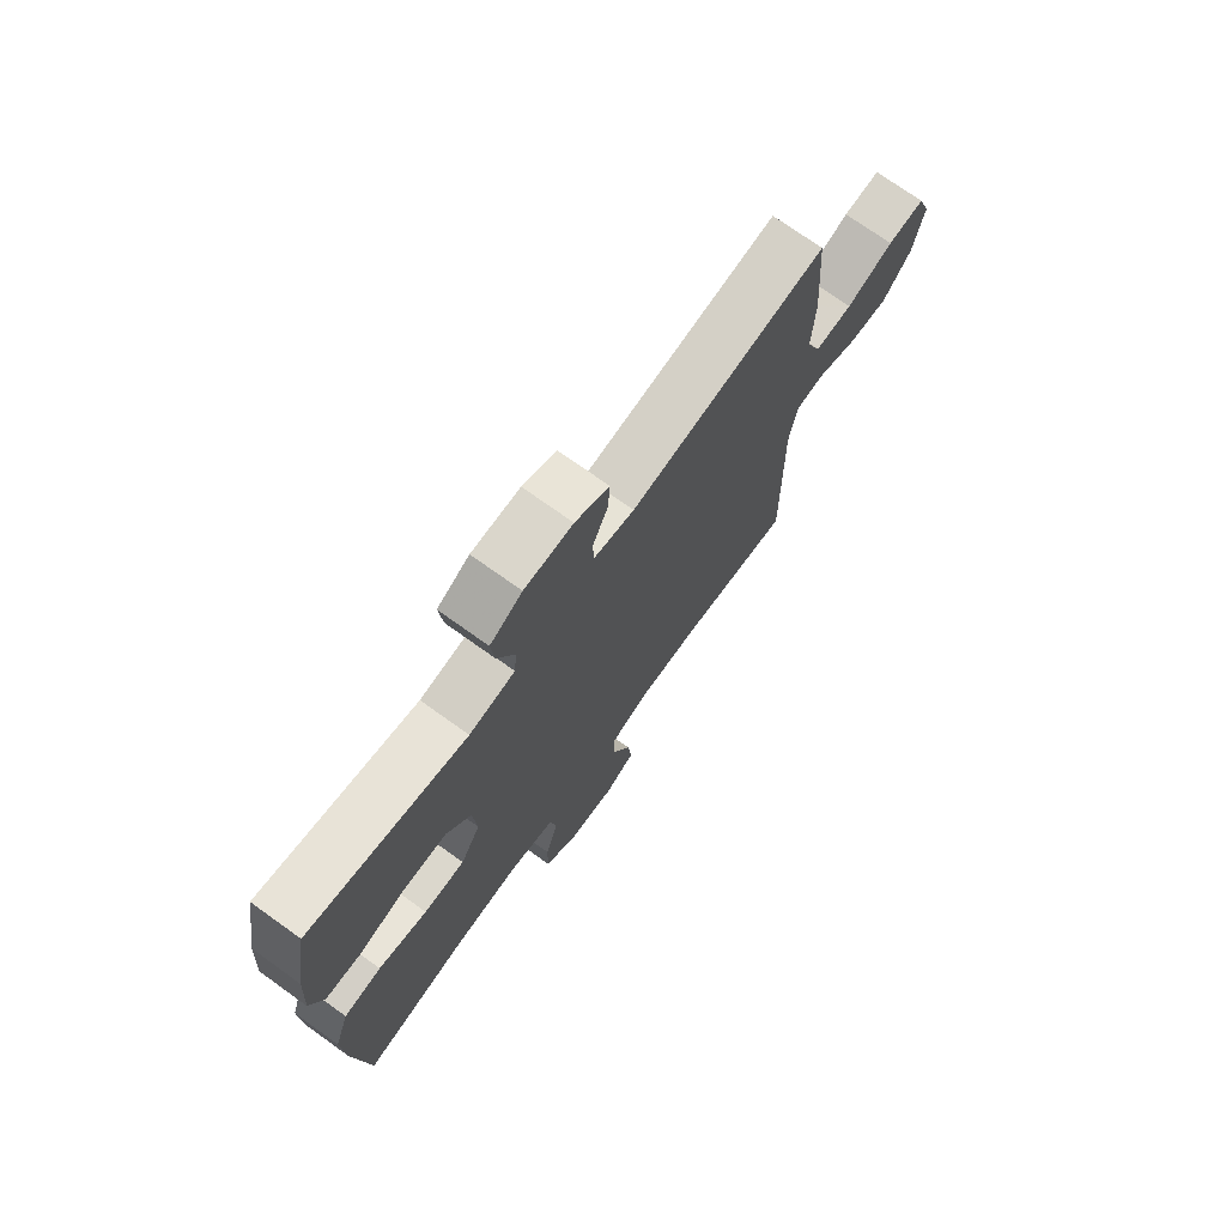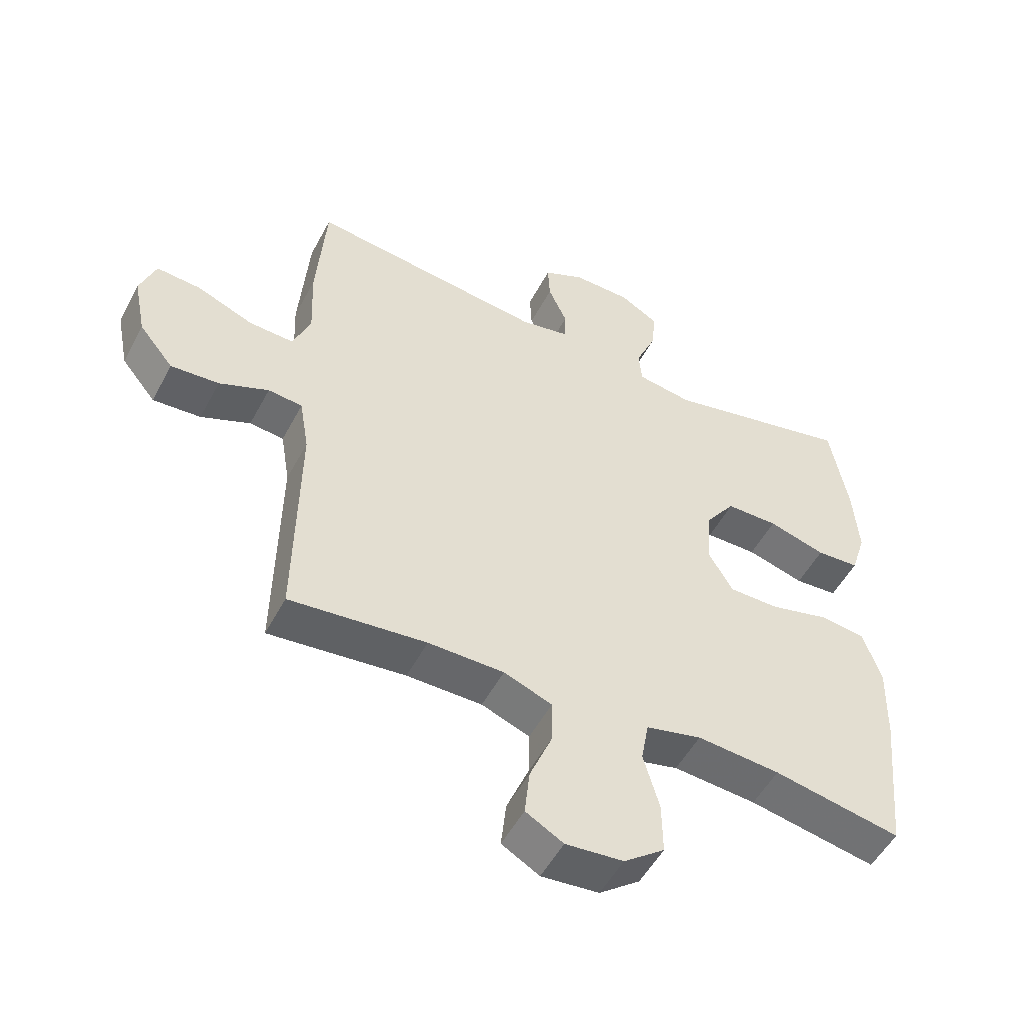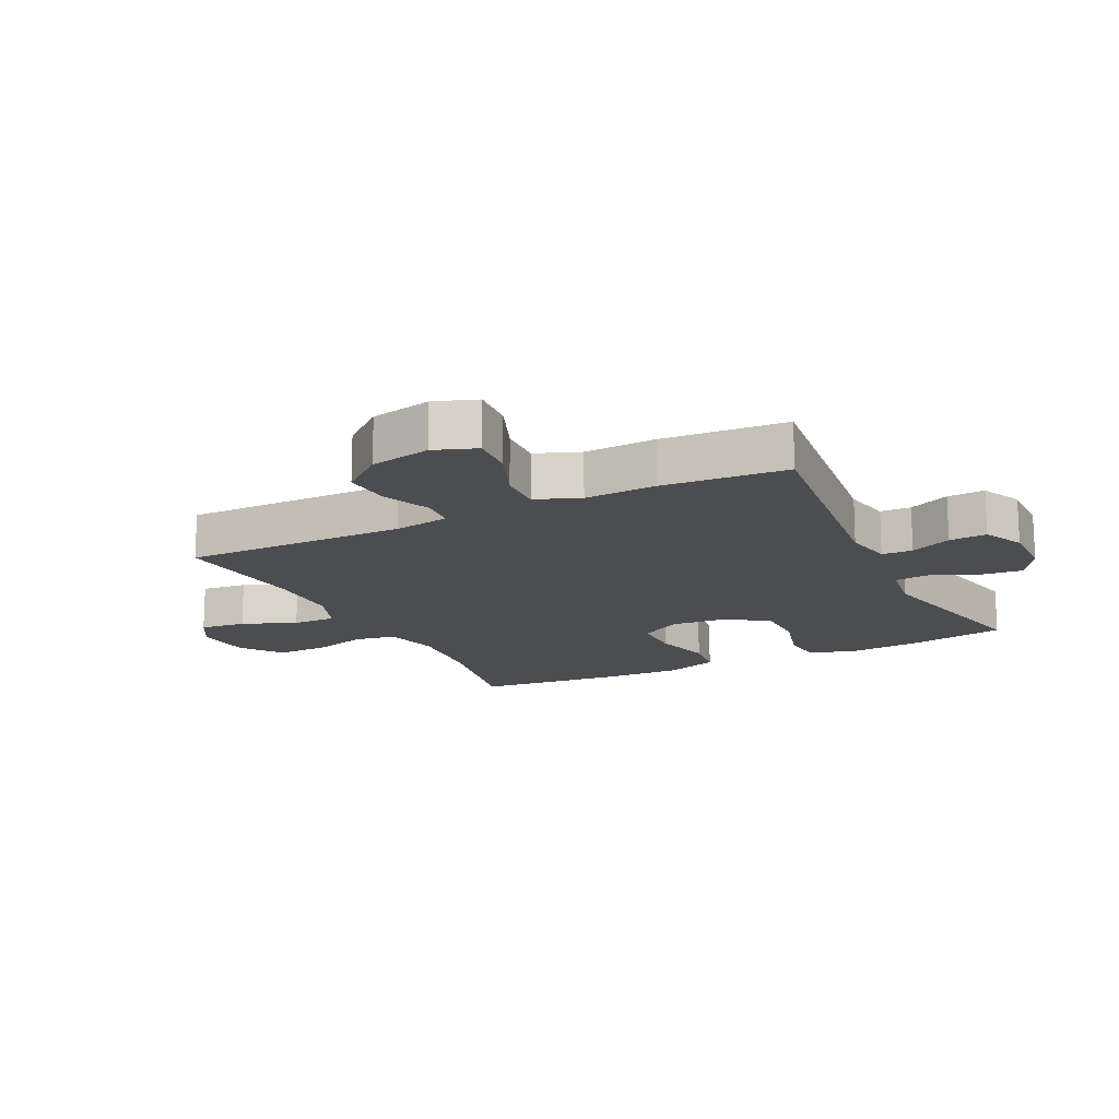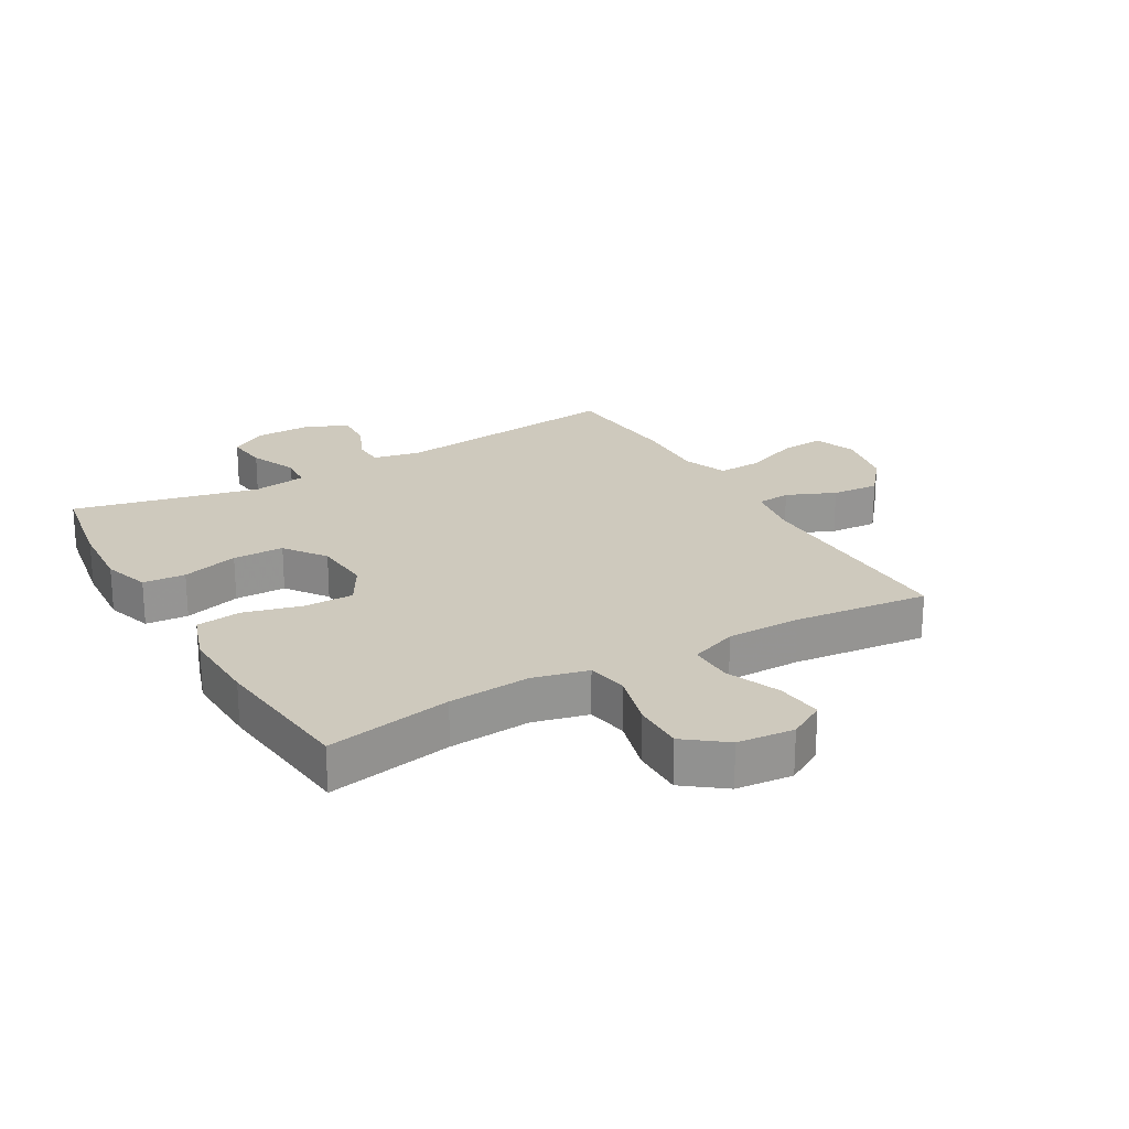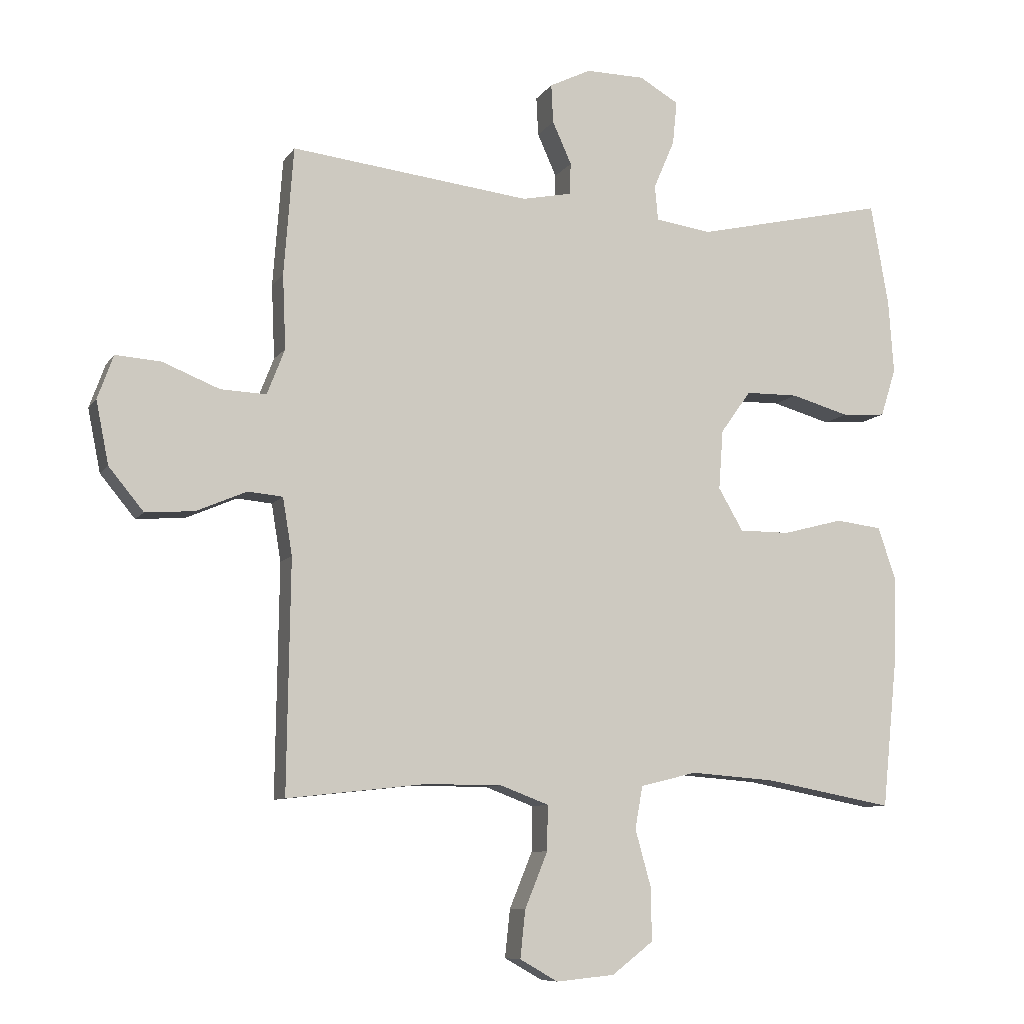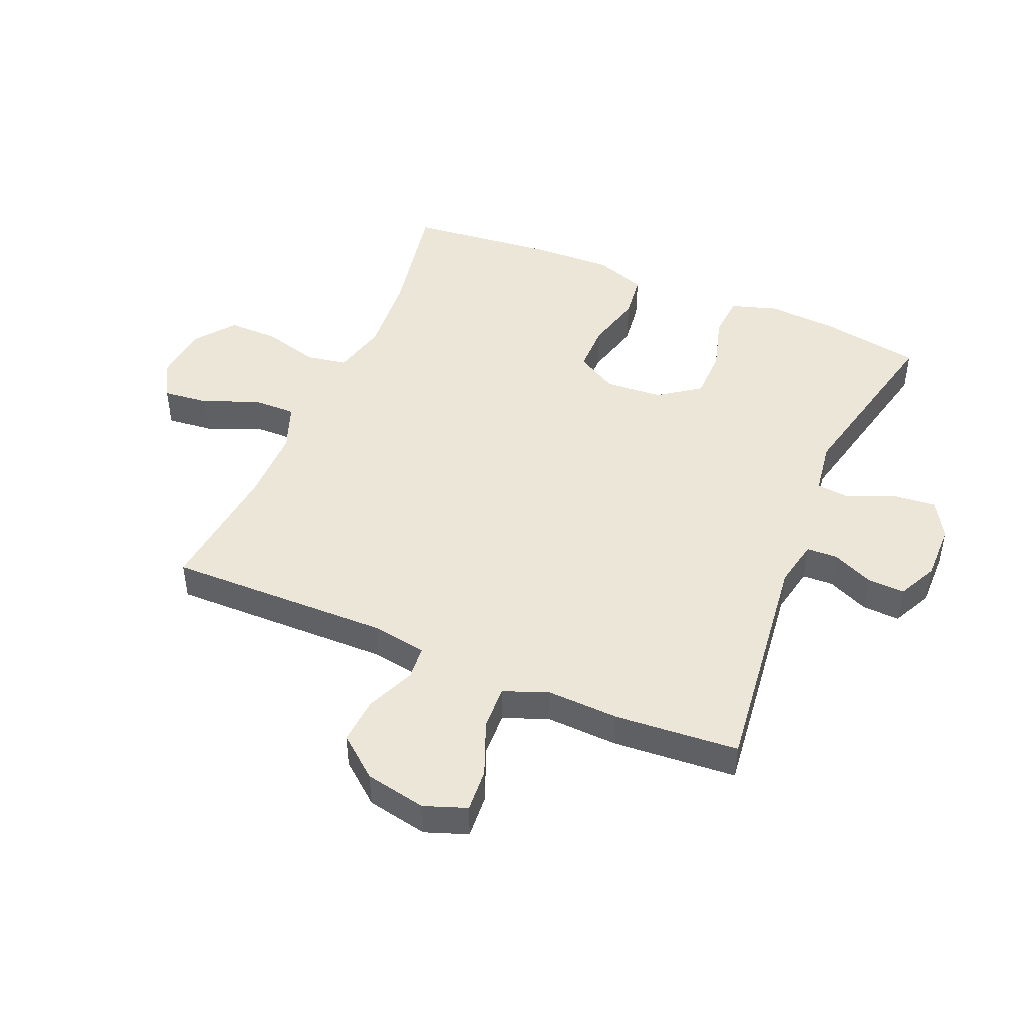
<metadata>
{"format":"obj","ext":"obj","renderer":"f3d","projection":"perspective","resolution":1024,"background":"white","views":[{"elev":73.3,"azim":125.6,"up":"+Z"},{"elev":-52.1,"azim":-27.5,"up":"+Z"},{"elev":-16.1,"azim":-63.8,"up":"+Y"},{"elev":22.7,"azim":149.9,"up":"+Y"},{"elev":-8.8,"azim":-19.6,"up":"+Z"},{"elev":46.3,"azim":-67.1,"up":"+Y"}]}
</metadata>
<code>
v -0.5 0.07 0.5
v -0.122 0.07 0.456
v -0.044 0.07 0.472
v -0.042 0.07 0.522
v -0.072 0.07 0.589
v -0.075 0.07 0.65
v -0.01 0.07 0.682
v 0.083 0.07 0.681
v 0.145 0.07 0.645
v 0.138 0.07 0.576
v 0.105 0.07 0.499
v 0.11 0.07 0.444
v 0.198 0.07 0.431
v 0.5 0.07 0.5
v 0.528 0.07 0.339
v 0.536 0.07 0.223
v 0.512 0.07 0.147
v 0.443 0.07 0.142
v 0.351 0.07 0.168
v 0.268 0.07 0.167
v 0.22 0.07 0.1
v 0.213 0.07 0.006
v 0.252 0.07 -0.061
v 0.332 0.07 -0.061
v 0.427 0.07 -0.036
v 0.5 0.07 -0.045
v 0.529 0.07 -0.13
v 0.525 0.07 -0.258
v 0.5 0.07 -0.5
v 0.296 0.07 -0.462
v 0.163 0.07 -0.452
v 0.074 0.07 -0.474
v 0.062 0.07 -0.541
v 0.087 0.07 -0.631
v 0.088 0.07 -0.714
v 0.023 0.07 -0.764
v -0.069 0.07 -0.773
v -0.129 0.07 -0.739
v -0.121 0.07 -0.664
v -0.085 0.07 -0.576
v -0.084 0.07 -0.505
v -0.161 0.07 -0.476
v -0.282 0.07 -0.476
v -0.5 0.07 -0.5
v -0.495 0.07 -0.137
v -0.51 0.07 -0.047
v -0.565 0.07 -0.042
v -0.644 0.07 -0.076
v -0.721 0.07 -0.082
v -0.776 0.07 -0.015
v -0.796 0.07 0.084
v -0.771 0.07 0.153
v -0.7 0.07 0.148
v -0.61 0.07 0.112
v -0.538 0.07 0.109
v -0.51 0.07 0.181
v -0.515 0.07 0.298
v -0.5 0 0.5
v -0.122 0 0.456
v -0.044 0 0.472
v -0.042 0 0.522
v -0.072 0 0.589
v -0.075 0 0.65
v -0.01 0 0.682
v 0.083 0 0.681
v 0.145 0 0.645
v 0.138 0 0.576
v 0.105 0 0.499
v 0.11 0 0.444
v 0.198 0 0.431
v 0.5 0 0.5
v 0.528 0 0.339
v 0.536 0 0.223
v 0.512 0 0.147
v 0.443 0 0.142
v 0.351 0 0.168
v 0.268 0 0.167
v 0.22 0 0.1
v 0.213 0 0.006
v 0.252 0 -0.061
v 0.332 0 -0.061
v 0.427 0 -0.036
v 0.5 0 -0.045
v 0.529 0 -0.13
v 0.525 0 -0.258
v 0.5 0 -0.5
v 0.296 0 -0.462
v 0.163 0 -0.452
v 0.074 0 -0.474
v 0.062 0 -0.541
v 0.087 0 -0.631
v 0.088 0 -0.714
v 0.023 0 -0.764
v -0.069 0 -0.773
v -0.129 0 -0.739
v -0.121 0 -0.664
v -0.085 0 -0.576
v -0.084 0 -0.505
v -0.161 0 -0.476
v -0.282 0 -0.476
v -0.5 0 -0.5
v -0.495 0 -0.137
v -0.51 0 -0.047
v -0.565 0 -0.042
v -0.644 0 -0.076
v -0.721 0 -0.082
v -0.776 0 -0.015
v -0.796 0 0.084
v -0.771 0 0.153
v -0.7 0 0.148
v -0.61 0 0.112
v -0.538 0 0.109
v -0.51 0 0.181
v -0.515 0 0.298
f 56 57 1 2
f 55 56 2 3
f 51 52 53 54
f 51 54 55
f 50 51 55
f 47 48 49 50
f 46 47 50 55
f 43 44 45
f 42 43 45 46
f 41 42 46 55
f 37 38 39 40
f 37 40 41
f 36 37 41
f 33 34 35 36
f 33 36 41
f 32 33 41 55
f 27 28 29 30
f 27 30 31
f 24 25 26 27
f 23 24 27 31
f 22 23 31 32
f 16 17 18 19
f 16 19 20
f 13 14 15 16
f 12 13 16 20
f 8 9 10 11
f 8 11 12
f 7 8 12
f 4 5 6 7
f 3 4 7 12
f 21 22 32 55
f 20 21 55
f 3 12 20 55
f 59 58 114 113
f 60 59 113 112
f 111 110 109 108
f 112 111 108
f 112 108 107
f 107 106 105 104
f 112 107 104 103
f 102 101 100
f 103 102 100 99
f 112 103 99 98
f 97 96 95 94
f 98 97 94
f 98 94 93
f 93 92 91 90
f 98 93 90
f 112 98 90 89
f 87 86 85 84
f 88 87 84
f 84 83 82 81
f 88 84 81 80
f 89 88 80 79
f 76 75 74 73
f 77 76 73
f 73 72 71 70
f 77 73 70 69
f 68 67 66 65
f 69 68 65
f 69 65 64
f 64 63 62 61
f 69 64 61 60
f 112 89 79 78
f 112 78 77
f 112 77 69 60
f 1 58 59 2
f 2 59 60 3
f 3 60 61 4
f 4 61 62 5
f 5 62 63 6
f 6 63 64 7
f 7 64 65 8
f 8 65 66 9
f 9 66 67 10
f 10 67 68 11
f 11 68 69 12
f 12 69 70 13
f 13 70 71 14
f 14 71 72 15
f 15 72 73 16
f 16 73 74 17
f 17 74 75 18
f 18 75 76 19
f 19 76 77 20
f 20 77 78 21
f 21 78 79 22
f 22 79 80 23
f 23 80 81 24
f 24 81 82 25
f 25 82 83 26
f 26 83 84 27
f 27 84 85 28
f 28 85 86 29
f 29 86 87 30
f 30 87 88 31
f 31 88 89 32
f 32 89 90 33
f 33 90 91 34
f 34 91 92 35
f 35 92 93 36
f 36 93 94 37
f 37 94 95 38
f 38 95 96 39
f 39 96 97 40
f 40 97 98 41
f 41 98 99 42
f 42 99 100 43
f 43 100 101 44
f 44 101 102 45
f 45 102 103 46
f 46 103 104 47
f 47 104 105 48
f 48 105 106 49
f 49 106 107 50
f 50 107 108 51
f 51 108 109 52
f 52 109 110 53
f 53 110 111 54
f 54 111 112 55
f 55 112 113 56
f 56 113 114 57
f 57 114 58 1

</code>
